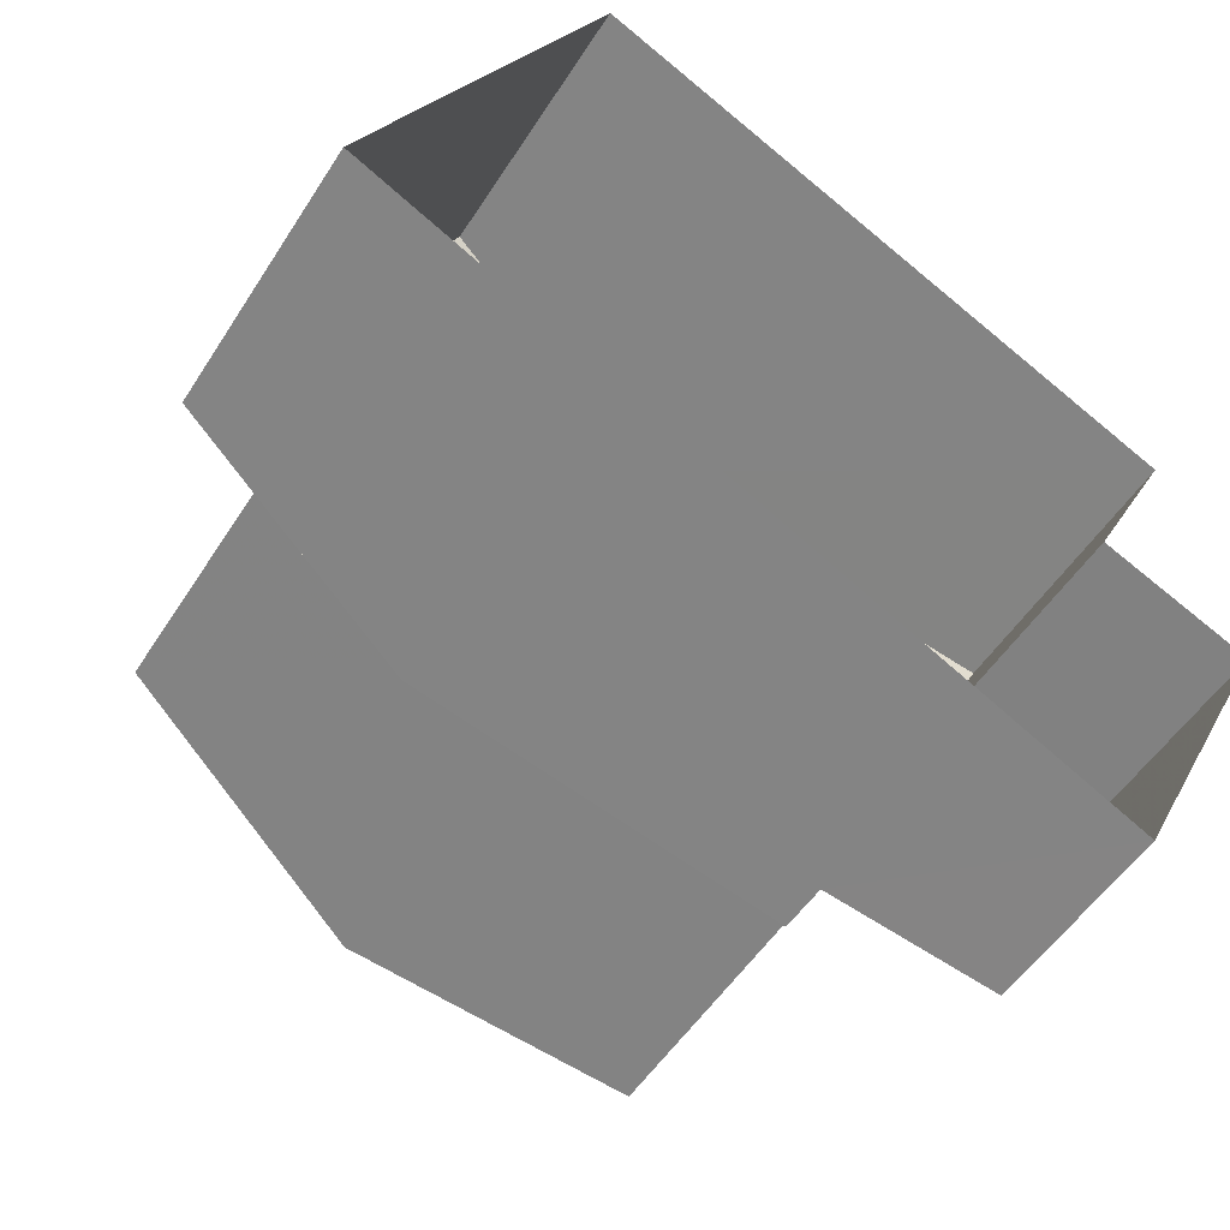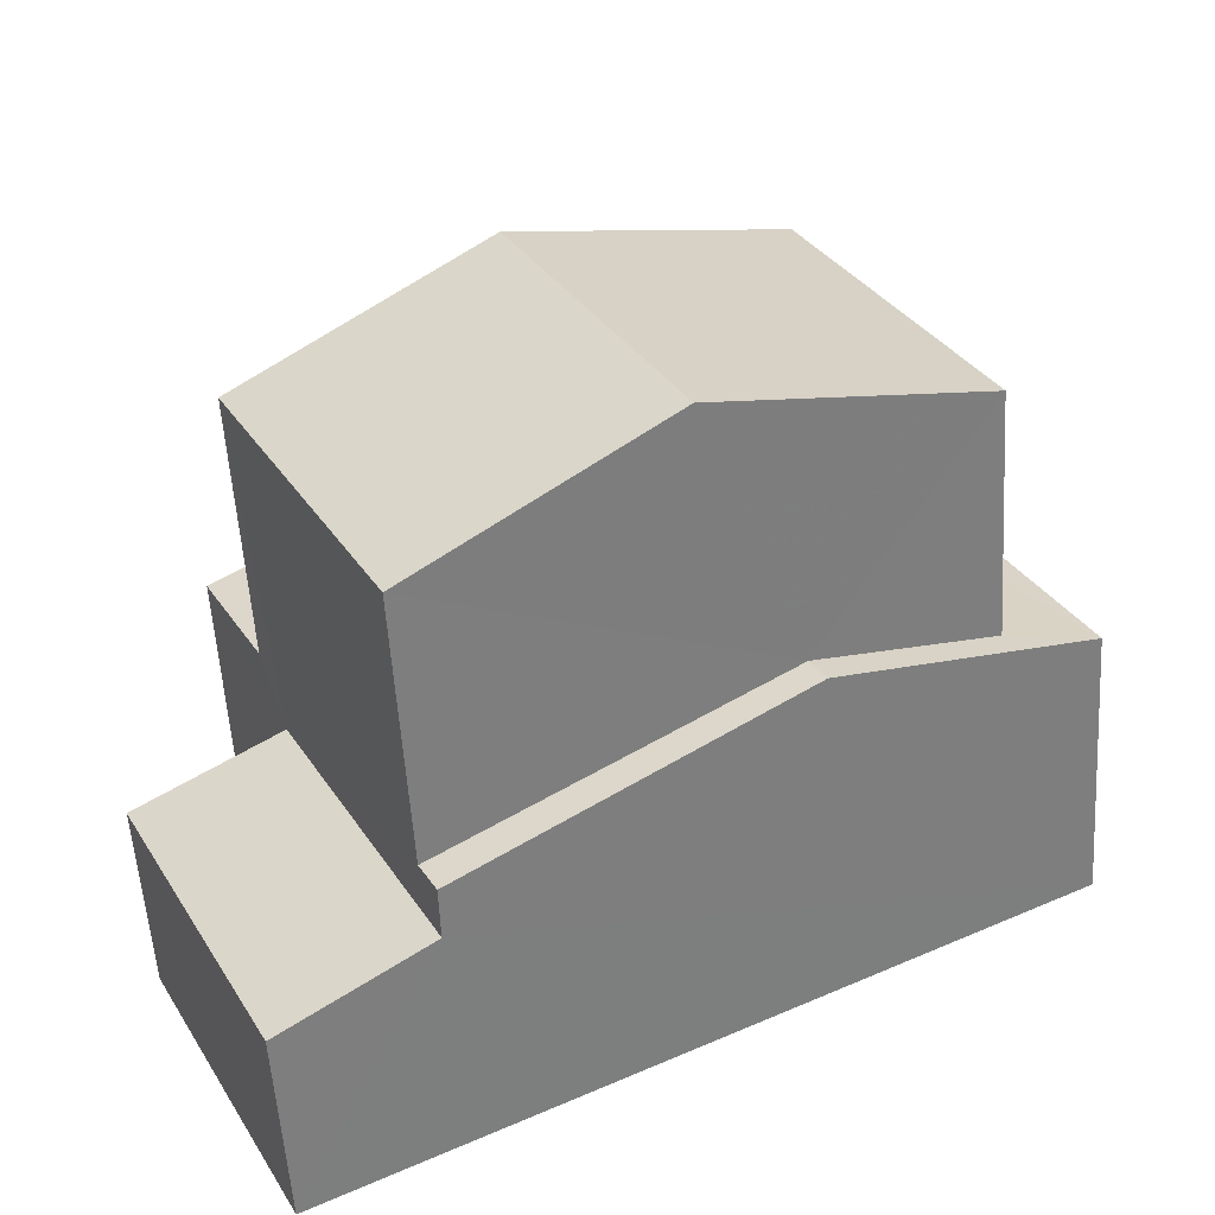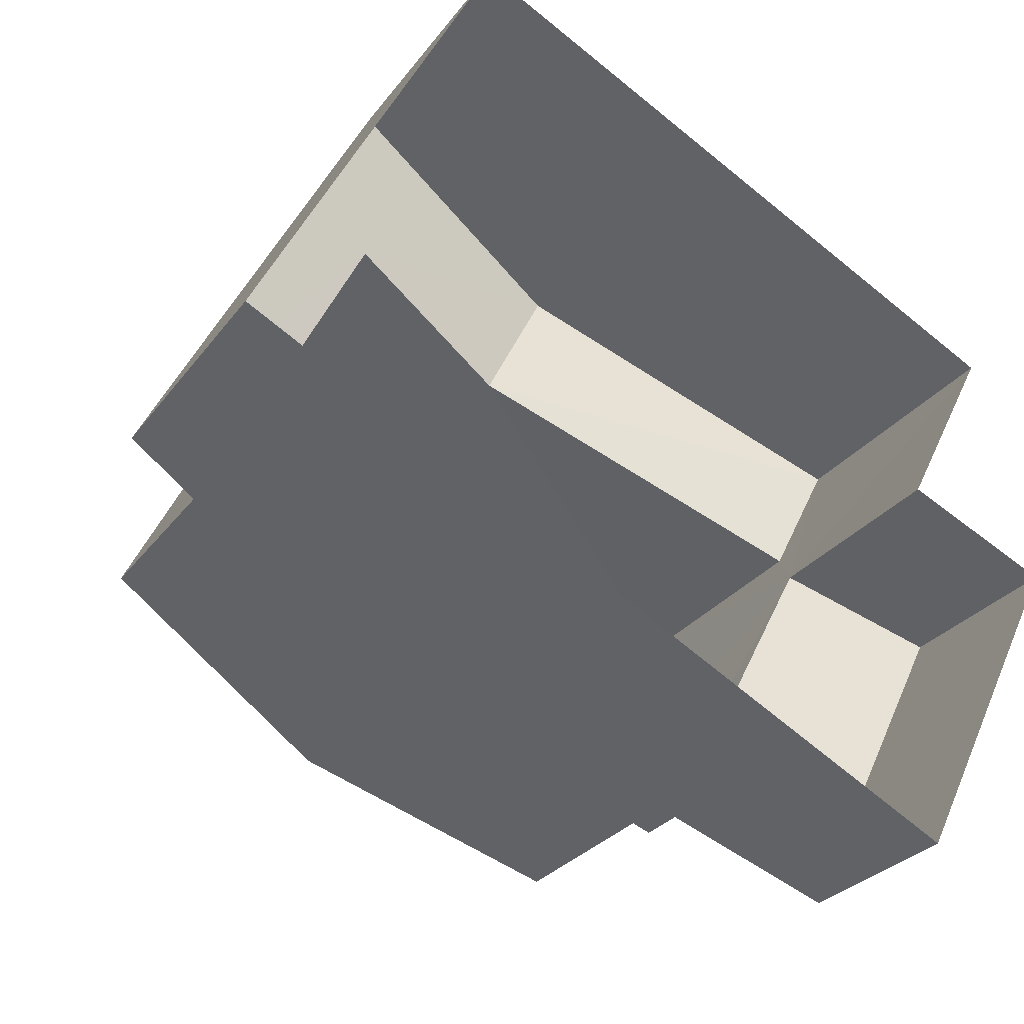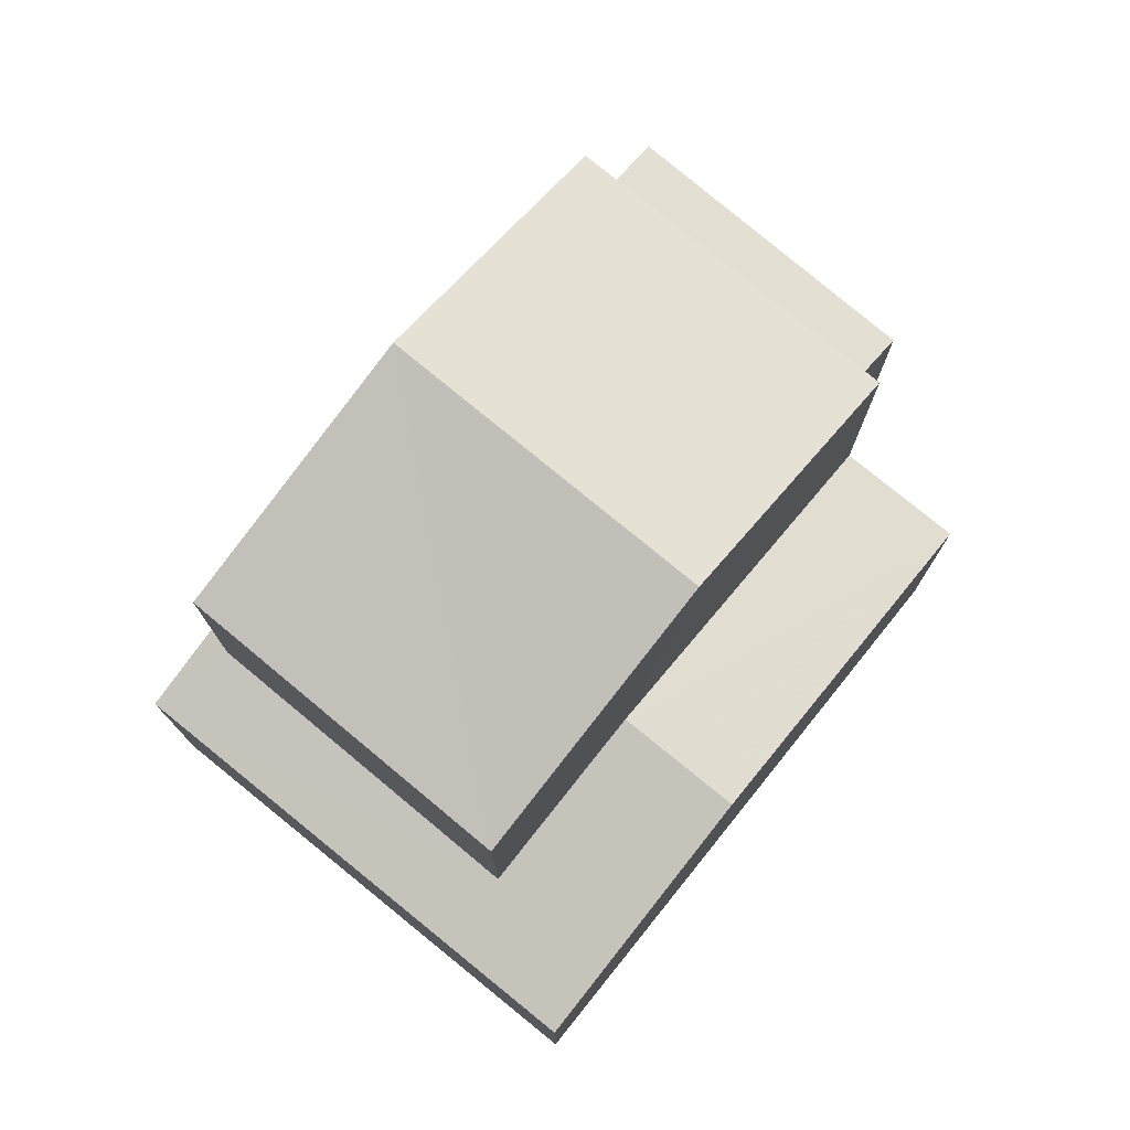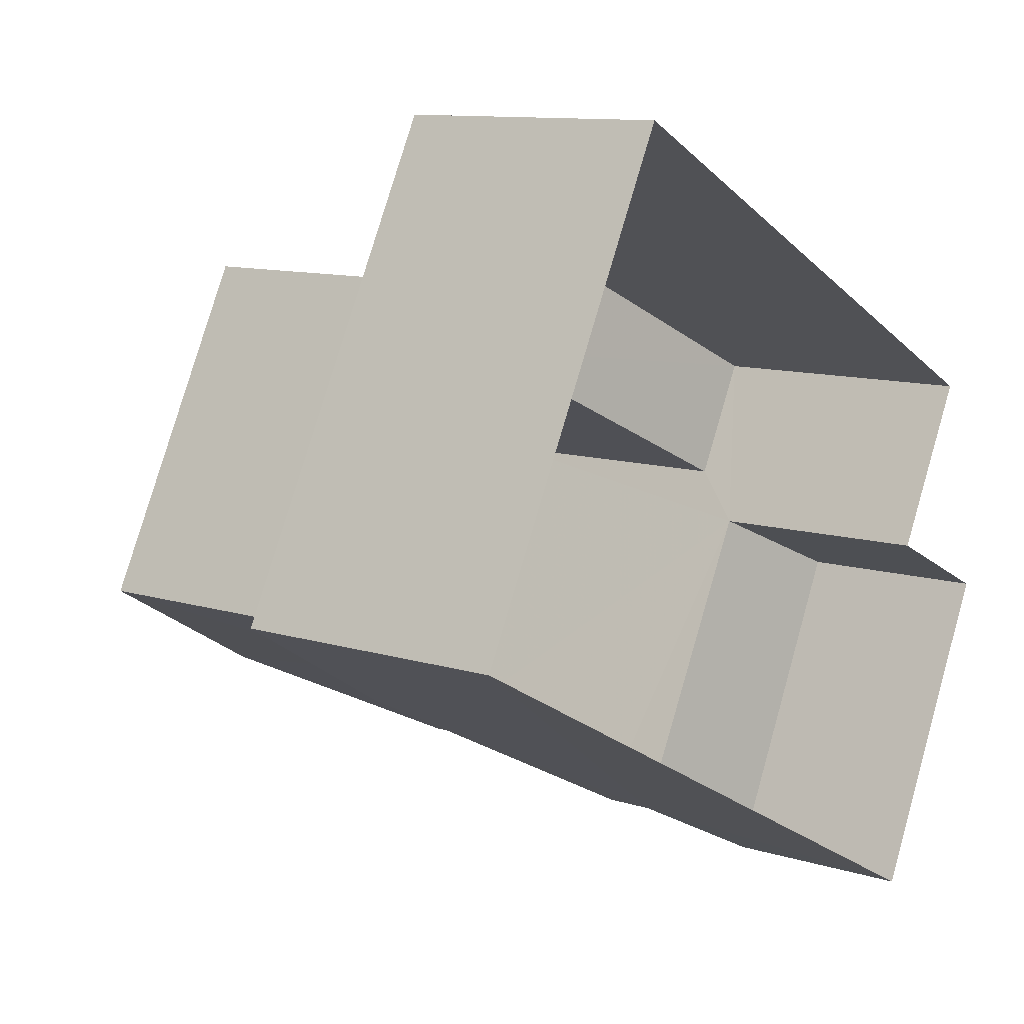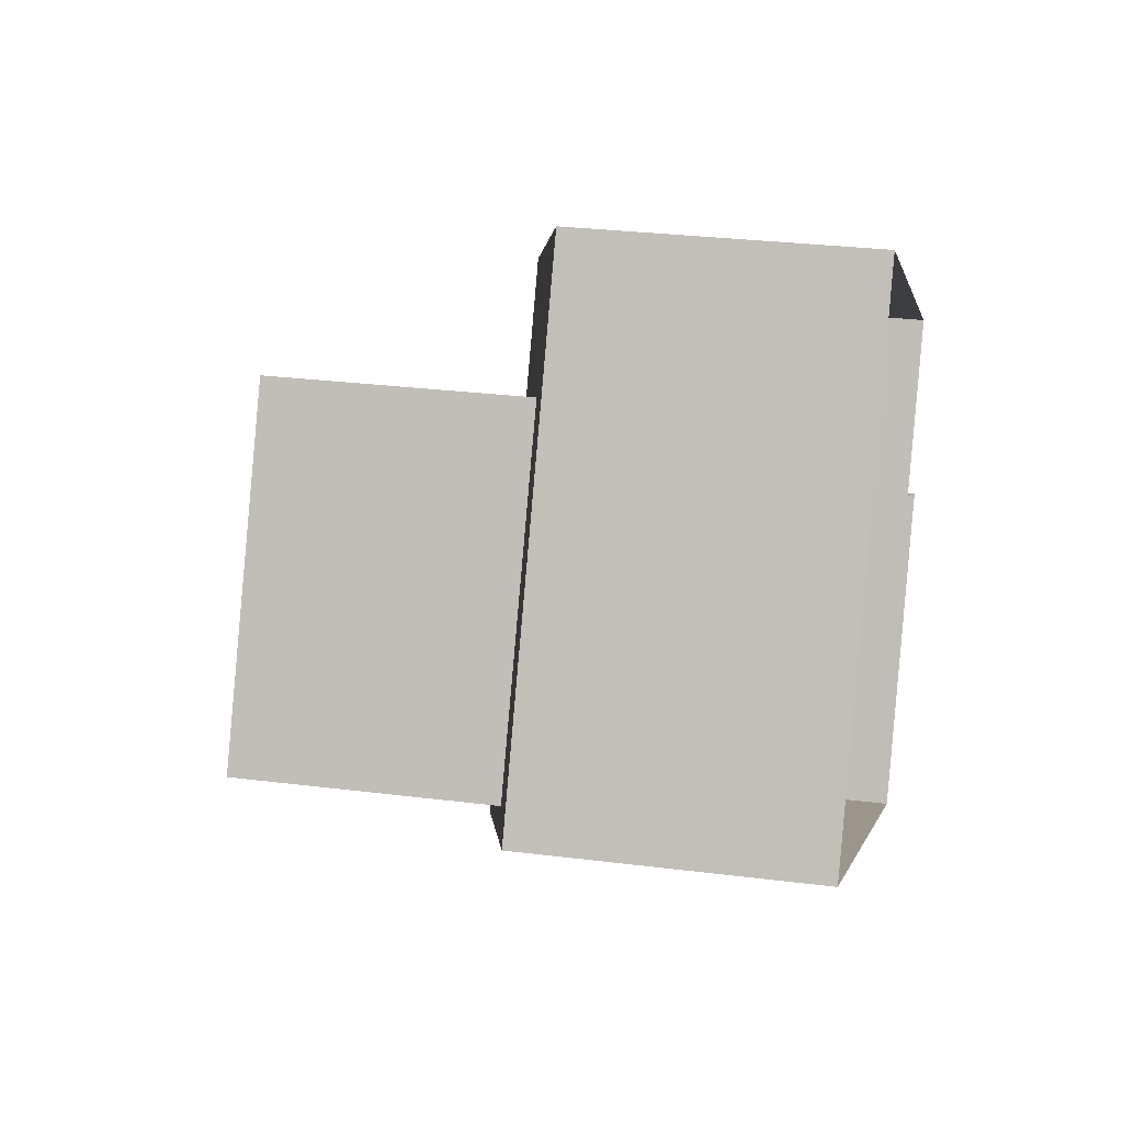
<metadata>
{"format":"obj","ext":"obj","renderer":"f3d","projection":"perspective","resolution":1024,"background":"white","views":[{"elev":-51.3,"azim":148.7,"up":"+Y"},{"elev":-56.1,"azim":3.6,"up":"+Y"},{"elev":-27.5,"azim":151.7,"up":"+Y"},{"elev":77.5,"azim":156.5,"up":"+Z"},{"elev":10.7,"azim":127.8,"up":"+Y"},{"elev":28.1,"azim":100.9,"up":"+Y"}]}
</metadata>
<code>
v -2.232e+05 -1.275e+05 17.79
v -2.232e+05 -1.275e+05 17.79
v -2.232e+05 -1.275e+05 17.79
v -2.232e+05 -1.275e+05 17.79
v -2.232e+05 -1.275e+05 17.79
v -2.232e+05 -1.275e+05 17.79
v -2.232e+05 -1.275e+05 25.23
v -2.232e+05 -1.275e+05 24.28
v -2.232e+05 -1.275e+05 25.23
v -2.232e+05 -1.275e+05 24.28
v -2.232e+05 -1.275e+05 21.12
v -2.232e+05 -1.275e+05 21.12
v -2.232e+05 -1.275e+05 21.9
v -2.232e+05 -1.275e+05 21.9
v -2.232e+05 -1.275e+05 21.89
v -2.232e+05 -1.275e+05 21.89
v -2.232e+05 -1.275e+05 21.12
v -2.232e+05 -1.275e+05 21.12
v -2.232e+05 -1.275e+05 24.28
v -2.232e+05 -1.275e+05 24.28
v -2.232e+05 -1.275e+05 21.12
v -2.232e+05 -1.275e+05 21.35
v -2.232e+05 -1.275e+05 21.35
v -2.232e+05 -1.275e+05 21.12
v -2.232e+05 -1.275e+05 20.51
v -2.232e+05 -1.275e+05 20.09
v -2.232e+05 -1.275e+05 20.1
v -2.232e+05 -1.275e+05 20.52
f 1 2 3
f 3 4 1
f 5 2 1
f 6 5 1
f 7 8 9
f 7 10 8
f 11 12 13
f 14 11 13
f 15 16 17
f 18 15 17
f 9 19 7
f 9 20 19
f 13 21 22
f 23 16 15
f 16 23 24
f 21 24 23
f 14 13 22
f 21 23 22
f 25 26 27
f 28 25 27
f 26 4 3
f 27 26 3
f 21 13 2
f 13 12 28
f 2 28 3
f 3 28 27
f 2 13 28
f 19 23 15
f 19 15 7
f 15 10 7
f 15 18 10
f 25 28 11
f 6 1 25
f 28 12 11
f 6 25 17
f 10 25 8
f 25 11 8
f 10 18 25
f 17 25 18
f 8 11 14
f 8 14 9
f 14 20 9
f 14 22 20
f 21 2 5
f 24 21 5
f 22 19 20
f 22 23 19
f 1 4 26
f 25 1 26
f 24 5 16
f 5 6 16
f 6 17 16

</code>
